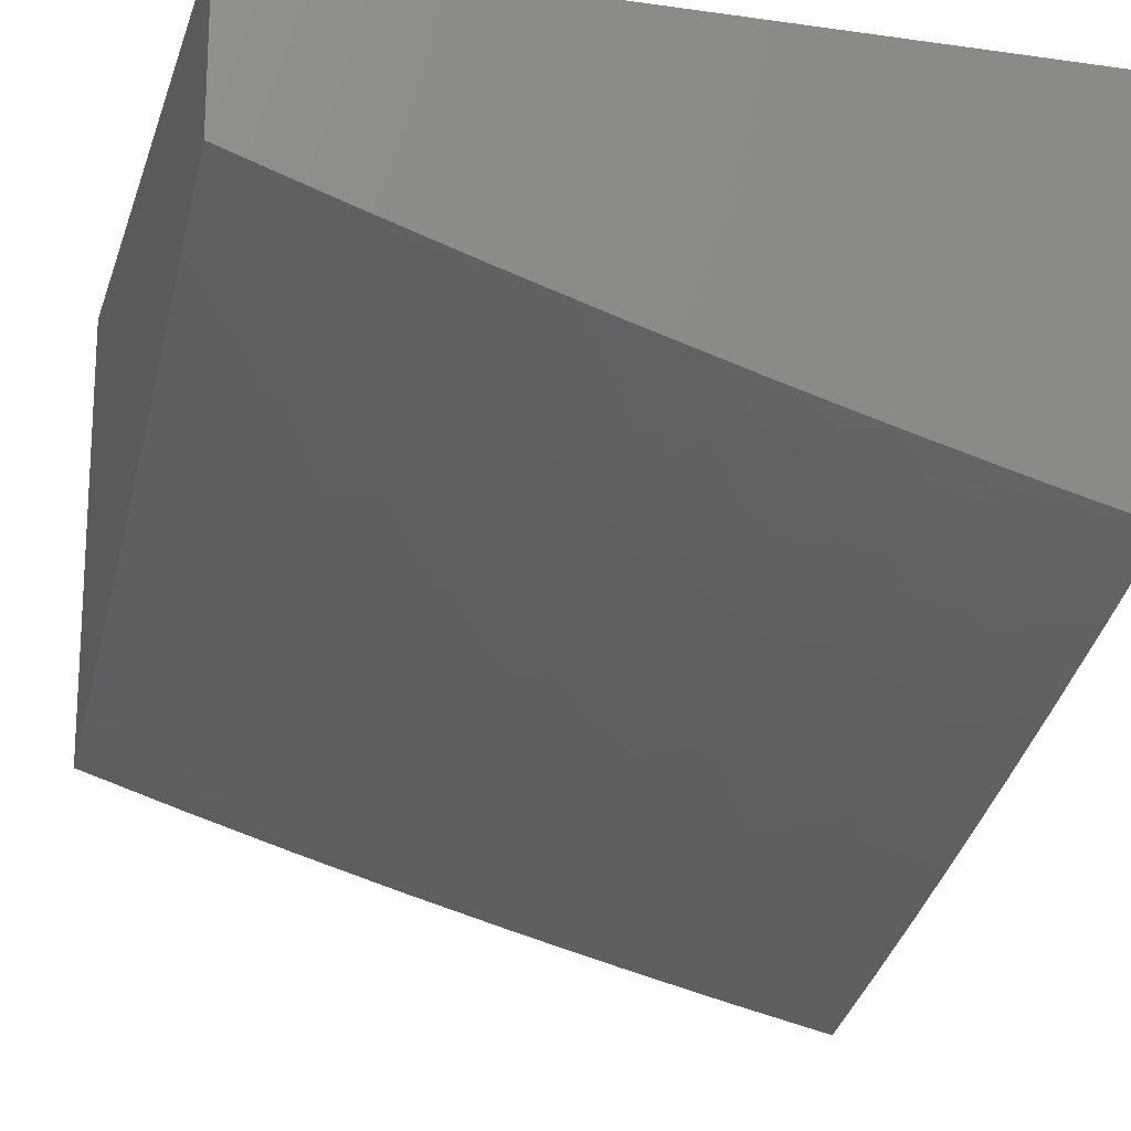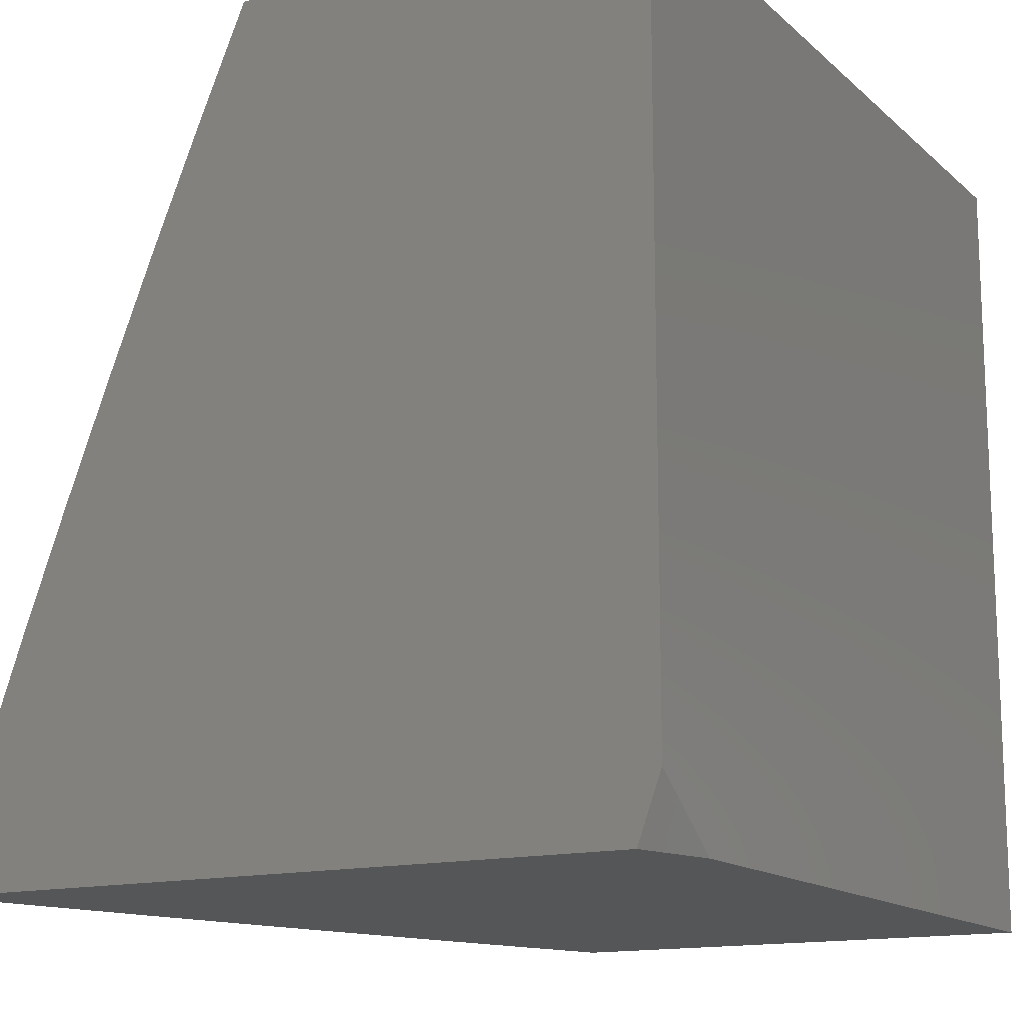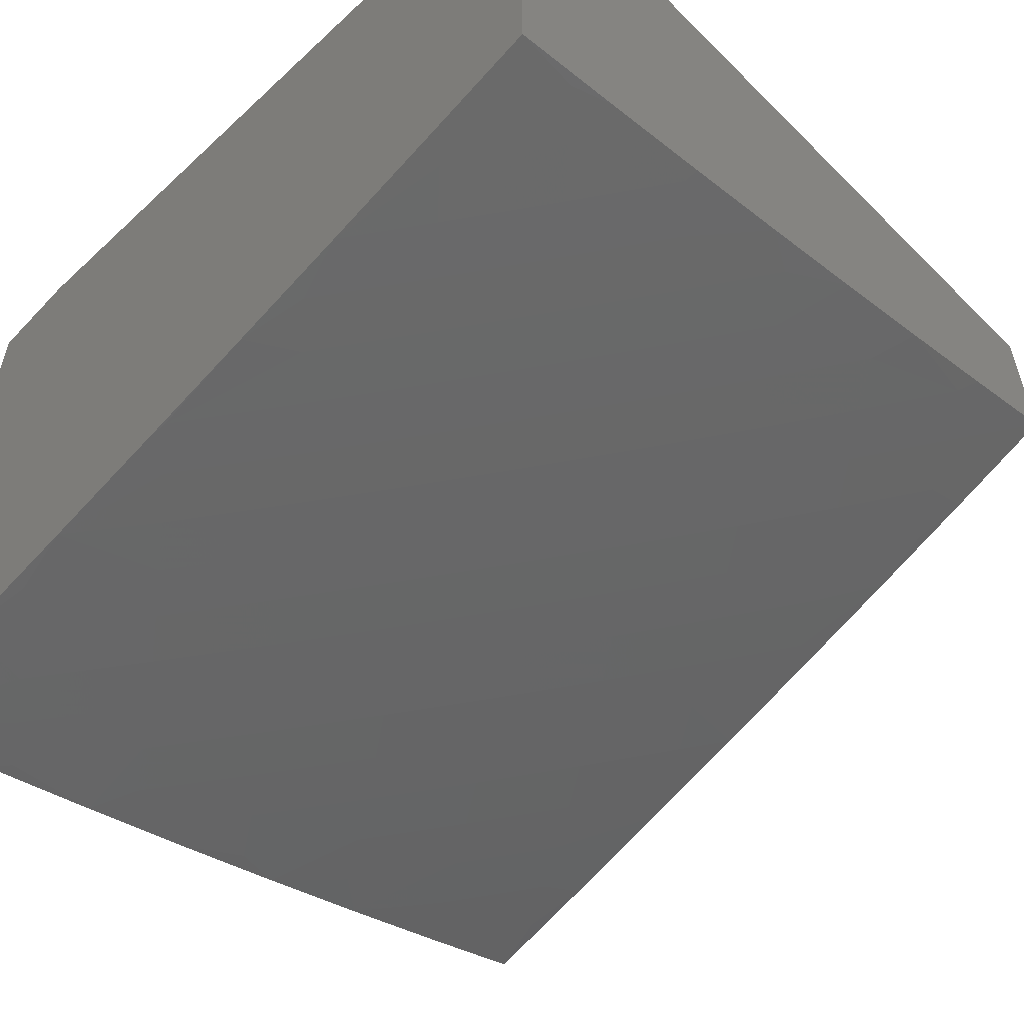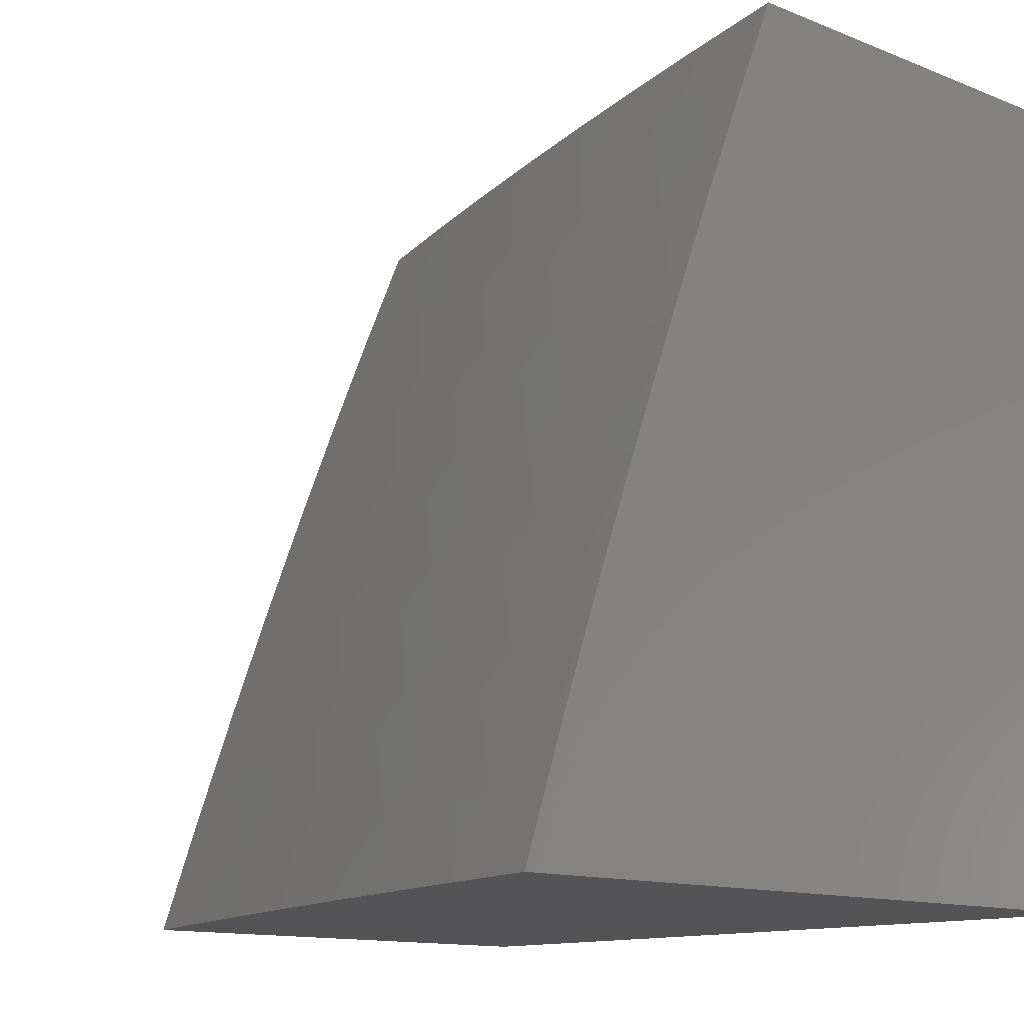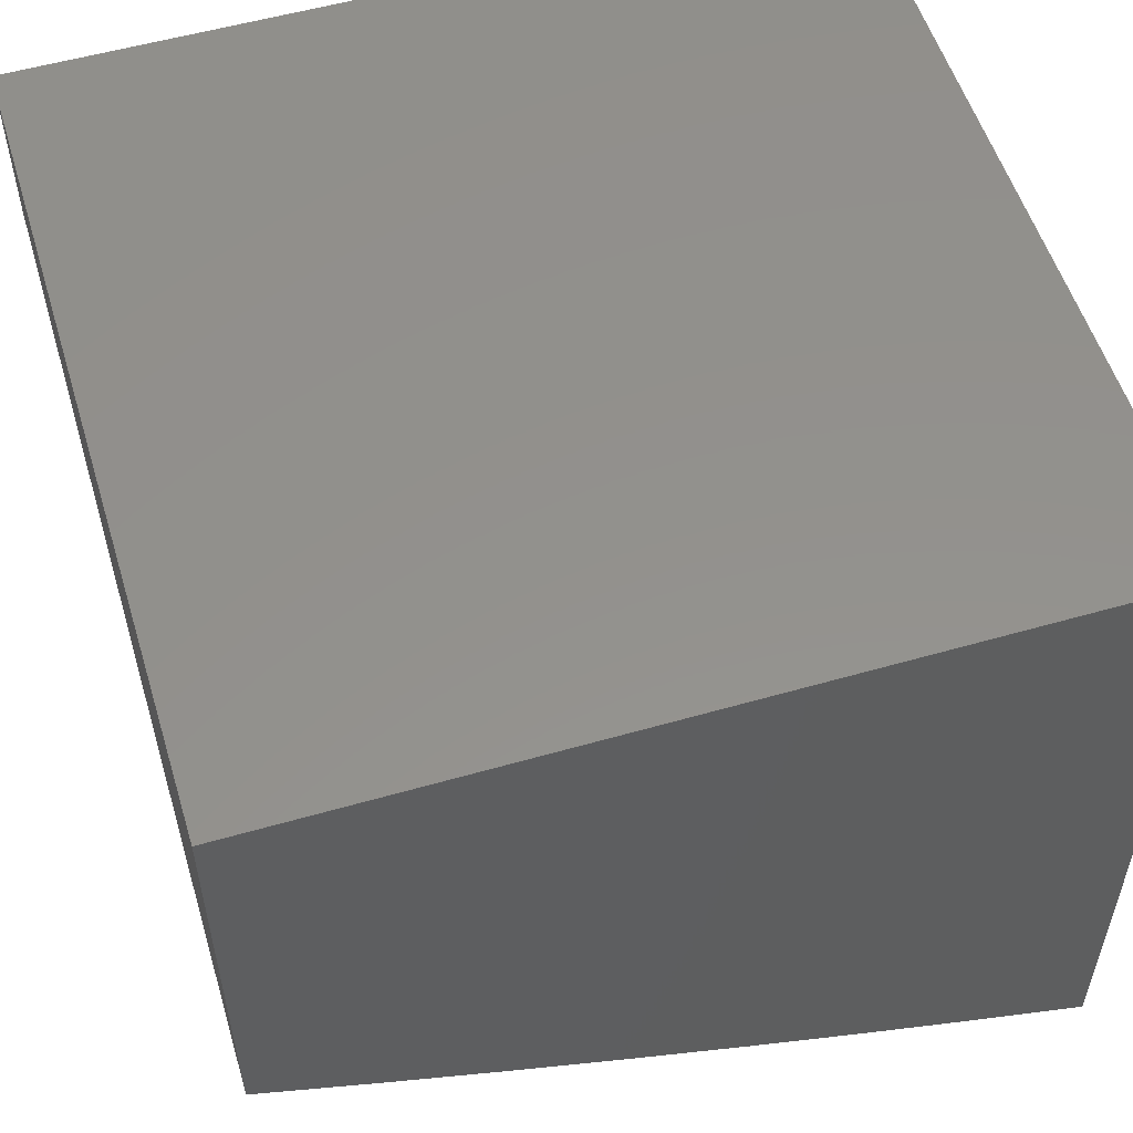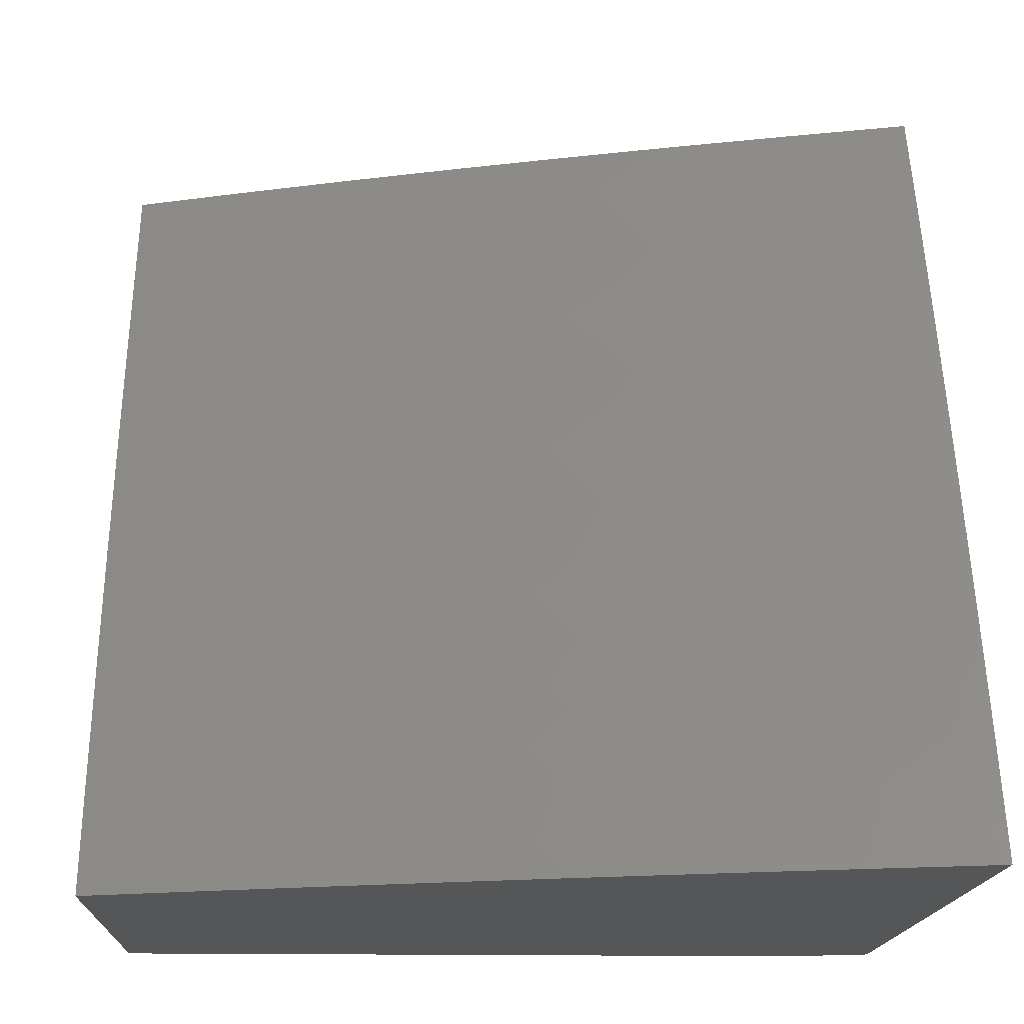
<metadata>
{"format":"stl","ext":"stl","renderer":"f3d","projection":"perspective","resolution":1024,"background":"white","views":[{"elev":-17.6,"azim":164.6,"up":"+Z"},{"elev":-14.5,"azim":-60.4,"up":"+Y"},{"elev":-57.2,"azim":44.1,"up":"+Z"},{"elev":-12.5,"azim":-133.0,"up":"+Y"},{"elev":54.7,"azim":-106.9,"up":"+Z"},{"elev":-15.7,"azim":177.6,"up":"+Y"}]}
</metadata>
<code>
# stl→obj: 141 verts, 278 faces
v 4 4.145 -11.55
v 4 4 -11.6
v 3.989 4.088 -11.58
v 3.859 4 -11.65
v 3.939 4.137 -11.58
v 3.842 4.035 -11.65
v 3.792 4.081 -11.65
v 3.717 4 -11.7
v 3.742 4.128 -11.65
v 3.647 4.023 -11.71
v 3.691 4.173 -11.65
v 3.597 4.067 -11.71
v 3.639 4.218 -11.65
v 3.547 4.111 -11.71
v 3.588 4.262 -11.65
v 3.496 4.154 -11.71
v 3.535 4.306 -11.65
v 3.445 4.196 -11.71
v 3.482 4.349 -11.65
v 3.394 4.238 -11.71
v 3.429 4.391 -11.65
v 3.341 4.28 -11.71
v 3.374 4.433 -11.65
v 3.289 4.32 -11.71
v 3.32 4.474 -11.65
v 3.236 4.36 -11.71
v 3.265 4.514 -11.65
v 3.182 4.399 -11.71
v 3.209 4.554 -11.65
v 3.128 4.438 -11.71
v 3.153 4.593 -11.65
v 3.073 4.476 -11.71
v 3.097 4.631 -11.65
v 3.018 4.513 -11.71
v 3 4.575 -11.69
v 3 4.433 -11.75
v 3.574 4 -11.74
v 3.454 4.003 -11.78
v 3.432 4 -11.78
v 3.405 4.045 -11.78
v 3.288 4 -11.82
v 3.355 4.086 -11.78
v 3.305 4.127 -11.78
v 3.215 4.015 -11.84
v 3.144 4 -11.86
v 3.166 4.054 -11.84
v 3.116 4.093 -11.84
v 3.202 4.207 -11.78
v 3.151 4.246 -11.78
v 3 4 -11.9
v 3.065 4.131 -11.84
v 3.098 4.284 -11.78
v 3 4.145 -11.85
v 3.015 4.168 -11.84
v 3 4.289 -11.8
v 3.046 4.322 -11.78
v 3.04 4.669 -11.65
v 3 4.718 -11.64
v 3.117 4.787 -11.58
v 3.058 4.824 -11.58
v 3.133 4.943 -11.51
v 3 4.859 -11.58
v 3.072 4.981 -11.51
v 3 5 -11.52
v 3.144 5 -11.48
v 3.288 5 -11.44
v 3.193 4.904 -11.51
v 3.253 4.864 -11.51
v 3.175 4.748 -11.58
v 3.233 4.709 -11.58
v 3.33 4.98 -11.44
v 3.432 5 -11.4
v 3.391 4.939 -11.44
v 3.451 4.897 -11.44
v 3.371 4.783 -11.51
v 3.429 4.742 -11.51
v 3.347 4.628 -11.58
v 3.404 4.587 -11.58
v 3.575 5 -11.36
v 3.511 4.854 -11.44
v 3.487 4.699 -11.51
v 3.46 4.545 -11.58
v 3.592 4.966 -11.36
v 3.717 5 -11.31
v 3.653 4.922 -11.36
v 3.713 4.877 -11.36
v 3.629 4.767 -11.44
v 3.687 4.722 -11.44
v 3.601 4.612 -11.51
v 3.658 4.568 -11.51
v 3.57 4.459 -11.58
v 3.624 4.415 -11.58
v 3.796 4.986 -11.29
v 3.859 5 -11.26
v 3.857 4.939 -11.29
v 4 5 -11.21
v 3.917 4.892 -11.29
v 4 4.859 -11.27
v 3.976 4.843 -11.29
v 4 4.718 -11.33
v 3.947 4.689 -11.36
v 4 4.576 -11.39
v 3.914 4.536 -11.44
v 3.969 4.488 -11.44
v 3.877 4.383 -11.51
v 4 4.433 -11.45
v 3.93 4.336 -11.51
v 4 4.289 -11.5
v 3.983 4.287 -11.51
v 3.888 4.184 -11.58
v 3.836 4.232 -11.58
v 3.784 4.279 -11.58
v 3.731 4.325 -11.58
v 3.678 4.37 -11.58
v 3.823 4.431 -11.51
v 3.768 4.477 -11.51
v 3.713 4.523 -11.51
v 3.858 4.583 -11.44
v 3.889 4.737 -11.36
v 3.801 4.63 -11.44
v 3.744 4.677 -11.44
v 3.831 4.785 -11.36
v 3.254 4.167 -11.78
v 3.515 4.502 -11.58
v 3.545 4.656 -11.51
v 3.57 4.811 -11.44
v 3.772 4.831 -11.36
v 3.29 4.669 -11.58
v 3.312 4.824 -11.51
v 3.103 4 -11
v 3.069 4.026 -11
v 3.069 4 -11.01
v 3.034 4 -11.02
v 3.035 4.052 -11
v 3 4.026 -11.02
v 3 4.052 -11.01
v 3 4.078 -11
v 3 4 -11.03
v 3 5 -11
v 4 4 -11
v 4 5 -11
f 1 2 3
f 3 2 4
f 3 4 5
f 5 4 6
f 5 6 7
f 7 6 8
f 7 8 9
f 9 8 10
f 9 10 11
f 11 10 12
f 11 12 13
f 13 12 14
f 13 14 15
f 15 14 16
f 15 16 17
f 17 16 18
f 17 18 19
f 19 18 20
f 19 20 21
f 21 20 22
f 21 22 23
f 23 22 24
f 23 24 25
f 25 24 26
f 25 26 27
f 27 26 28
f 27 28 29
f 29 28 30
f 29 30 31
f 31 30 32
f 31 32 33
f 33 32 34
f 33 34 35
f 35 34 36
f 36 34 32
f 36 32 30
f 4 8 6
f 8 37 10
f 10 37 12
f 12 37 38
f 38 37 39
f 38 39 40
f 40 39 41
f 40 41 42
f 42 41 43
f 42 43 20
f 20 43 22
f 43 41 44
f 44 41 45
f 44 45 46
f 46 45 47
f 46 47 48
f 48 47 49
f 48 49 26
f 26 49 28
f 45 50 47
f 47 50 51
f 47 51 49
f 49 51 52
f 49 52 28
f 28 52 30
f 50 53 51
f 51 53 54
f 51 54 52
f 52 54 55
f 52 55 56
f 56 55 36
f 56 36 30
f 53 55 54
f 33 35 57
f 57 35 58
f 57 58 59
f 59 58 60
f 59 60 61
f 61 60 62
f 61 62 63
f 63 62 64
f 63 64 65
f 58 62 60
f 63 65 61
f 61 65 66
f 61 66 67
f 67 66 68
f 67 68 69
f 69 68 70
f 69 70 31
f 31 70 29
f 68 66 71
f 71 66 72
f 71 72 73
f 73 72 74
f 73 74 75
f 75 74 76
f 75 76 77
f 77 76 78
f 77 78 25
f 25 78 23
f 72 79 74
f 74 79 80
f 74 80 76
f 76 80 81
f 76 81 78
f 78 81 82
f 78 82 23
f 23 82 21
f 80 79 83
f 83 79 84
f 83 84 85
f 85 84 86
f 85 86 87
f 87 86 88
f 87 88 89
f 89 88 90
f 89 90 91
f 91 90 92
f 91 92 17
f 17 92 15
f 86 84 93
f 93 84 94
f 93 94 95
f 95 94 96
f 95 96 97
f 97 96 98
f 97 98 99
f 99 98 100
f 99 100 101
f 101 100 102
f 101 102 103
f 103 102 104
f 103 104 105
f 105 104 106
f 105 106 107
f 107 106 108
f 107 108 109
f 109 108 1
f 109 1 110
f 110 1 5
f 110 5 7
f 102 106 104
f 5 1 3
f 59 61 67
f 109 110 111
f 111 110 9
f 111 9 112
f 112 9 11
f 112 11 113
f 113 11 13
f 113 13 114
f 114 13 15
f 114 15 92
f 105 107 111
f 111 107 109
f 105 111 112
f 110 7 9
f 105 112 115
f 115 112 113
f 115 113 116
f 116 113 114
f 116 114 117
f 117 114 92
f 117 92 90
f 40 16 38
f 38 16 14
f 38 14 12
f 16 40 18
f 18 40 42
f 18 42 20
f 116 118 115
f 115 118 103
f 115 103 105
f 103 118 101
f 101 118 119
f 101 119 99
f 99 119 97
f 118 116 120
f 120 116 117
f 120 117 121
f 121 117 90
f 121 90 88
f 91 17 19
f 118 120 119
f 119 120 122
f 119 122 97
f 97 122 95
f 122 120 121
f 43 44 123
f 123 44 46
f 123 46 48
f 24 22 123
f 123 22 43
f 24 123 48
f 91 19 124
f 124 19 21
f 124 21 82
f 91 124 89
f 89 124 125
f 89 125 87
f 87 125 126
f 87 126 85
f 85 126 83
f 125 124 82
f 122 121 127
f 127 121 88
f 127 88 86
f 93 95 127
f 127 95 122
f 93 127 86
f 126 125 81
f 81 125 82
f 24 48 26
f 77 25 27
f 83 126 80
f 80 126 81
f 56 30 52
f 77 27 128
f 128 27 29
f 128 29 70
f 75 128 129
f 129 128 70
f 129 70 68
f 128 75 77
f 69 31 33
f 71 73 129
f 129 73 75
f 71 129 68
f 57 59 33
f 33 59 69
f 59 67 69
f 130 131 132
f 132 131 133
f 133 131 134
f 133 134 135
f 135 134 136
f 136 134 137
f 135 138 133
f 64 62 139
f 139 62 58
f 139 58 137
f 137 58 35
f 137 35 36
f 55 135 36
f 36 135 136
f 36 136 137
f 135 55 138
f 138 55 53
f 138 53 50
f 50 45 138
f 138 45 41
f 138 41 133
f 133 41 132
f 132 41 39
f 132 39 130
f 130 39 37
f 130 37 8
f 130 8 140
f 140 8 4
f 140 4 2
f 137 134 139
f 139 134 131
f 139 131 130
f 140 141 130
f 130 141 139
f 96 94 141
f 141 94 84
f 141 84 139
f 139 84 79
f 139 79 72
f 72 66 139
f 139 66 65
f 139 65 64
f 2 1 140
f 140 1 108
f 140 108 106
f 106 102 140
f 140 102 100
f 140 100 98
f 96 141 98
f 98 141 140

</code>
